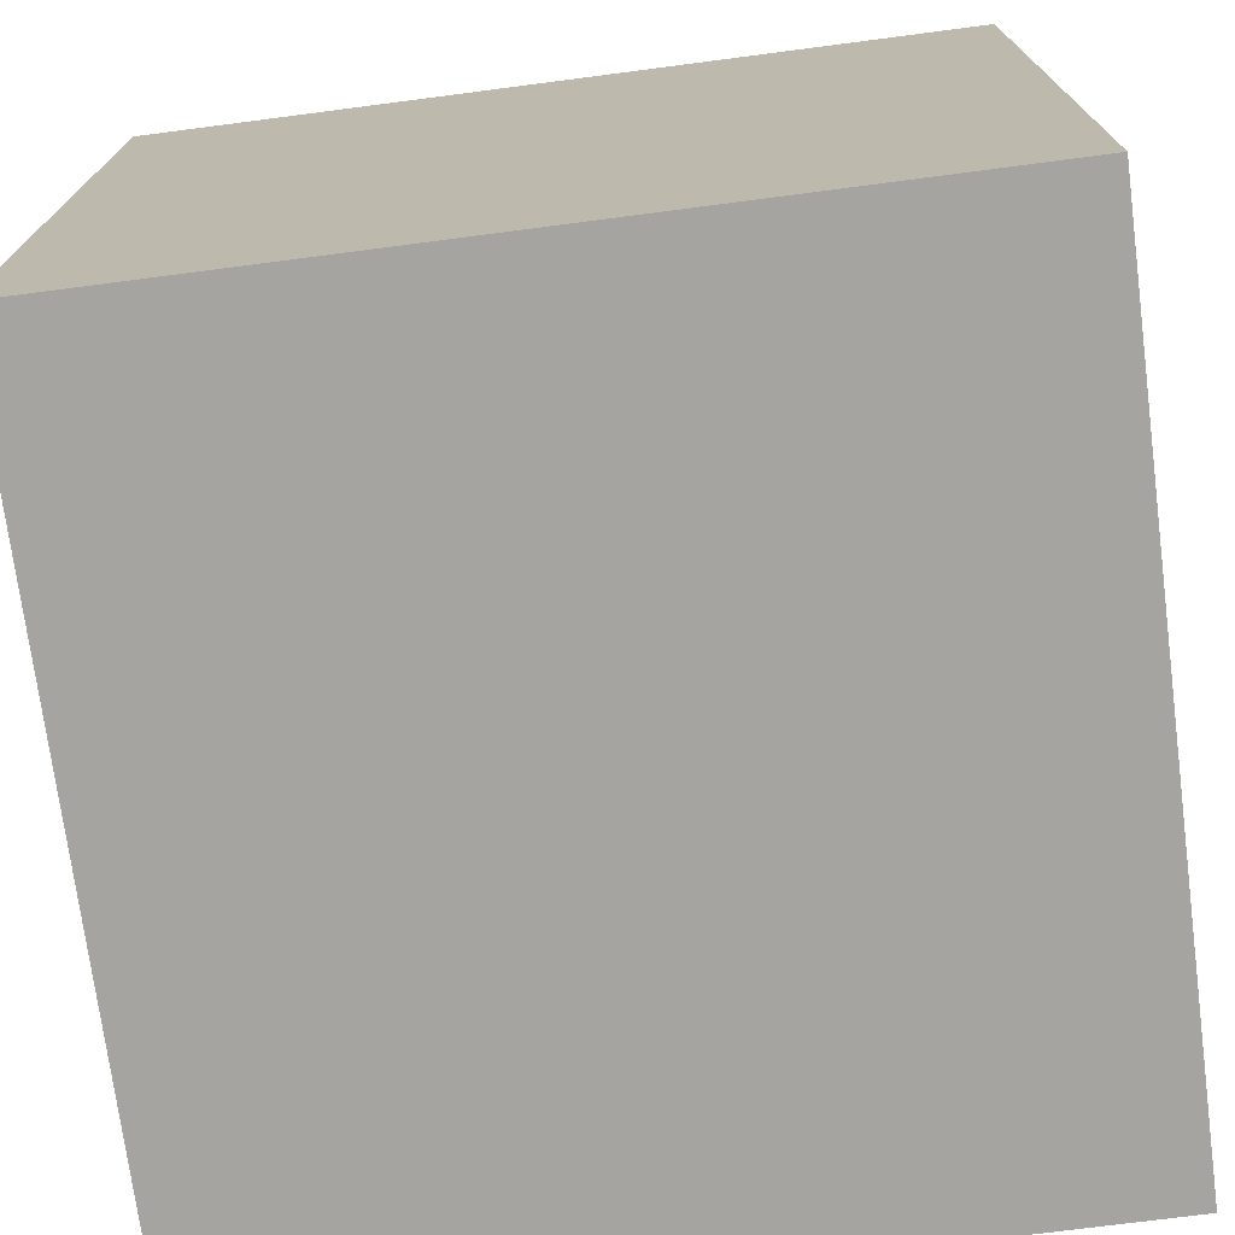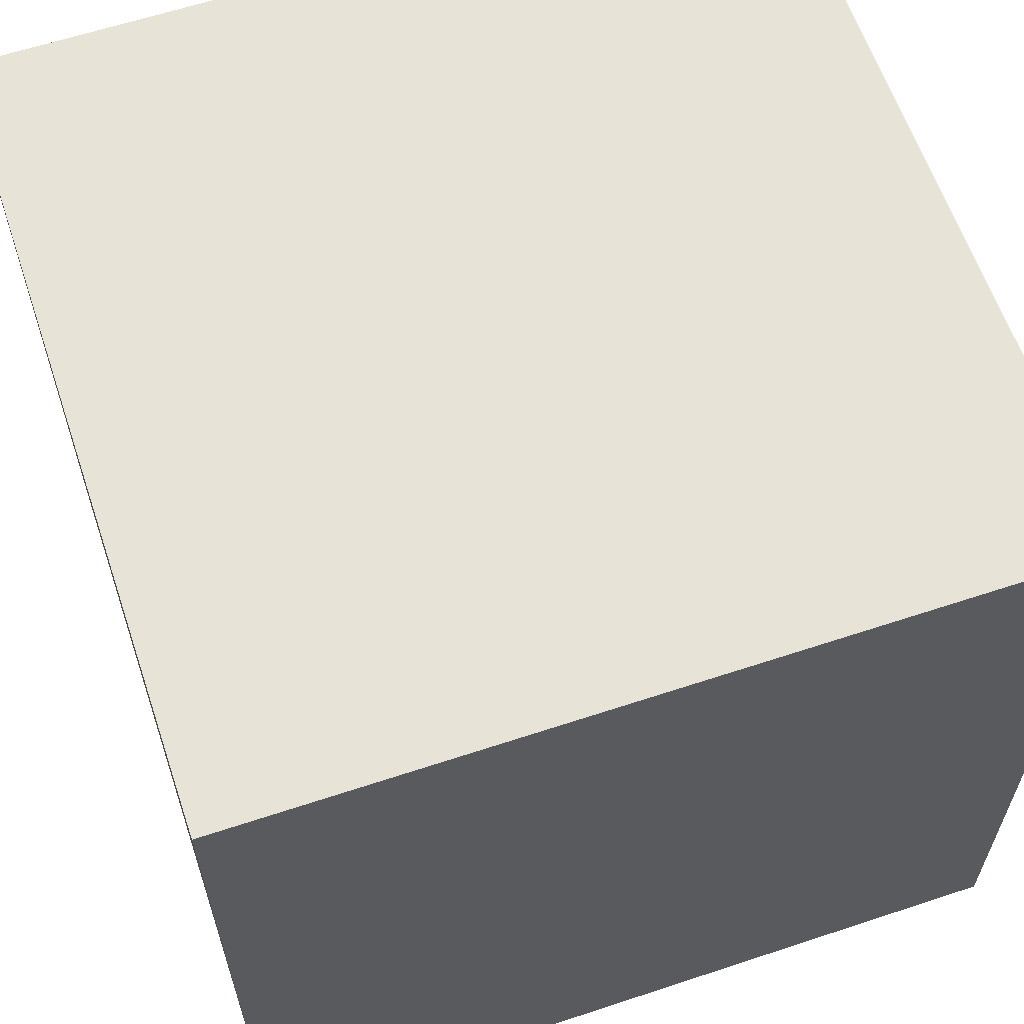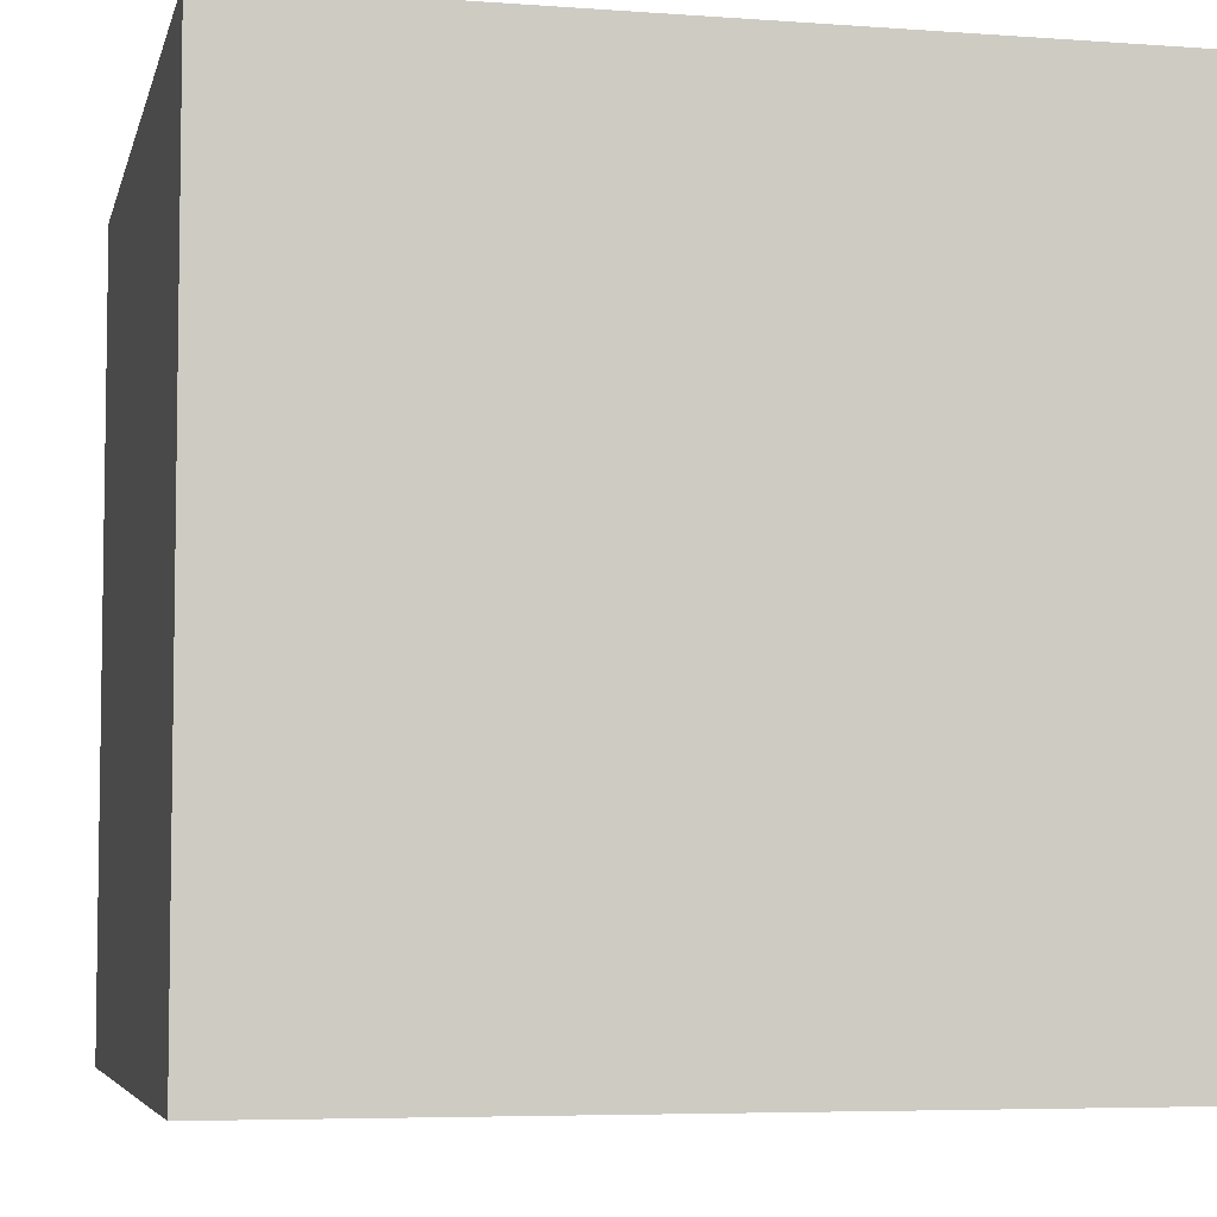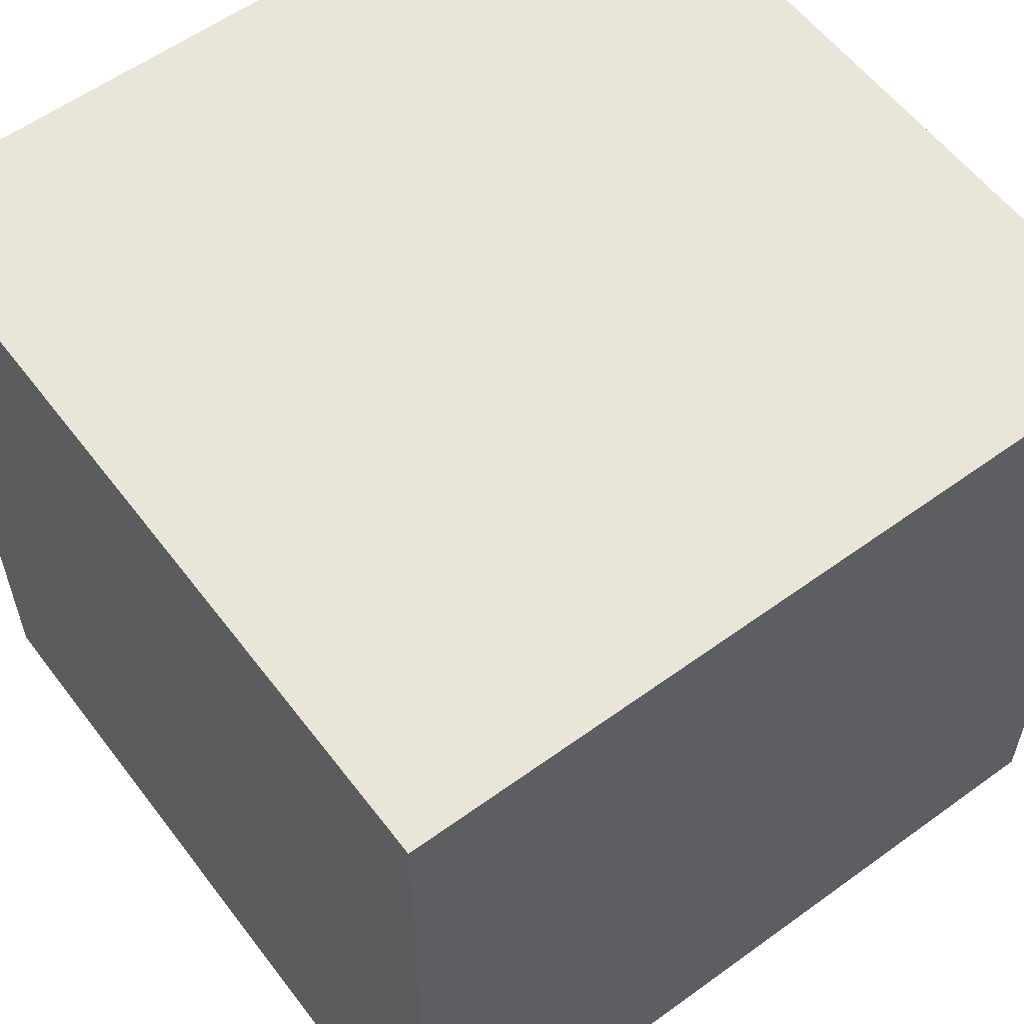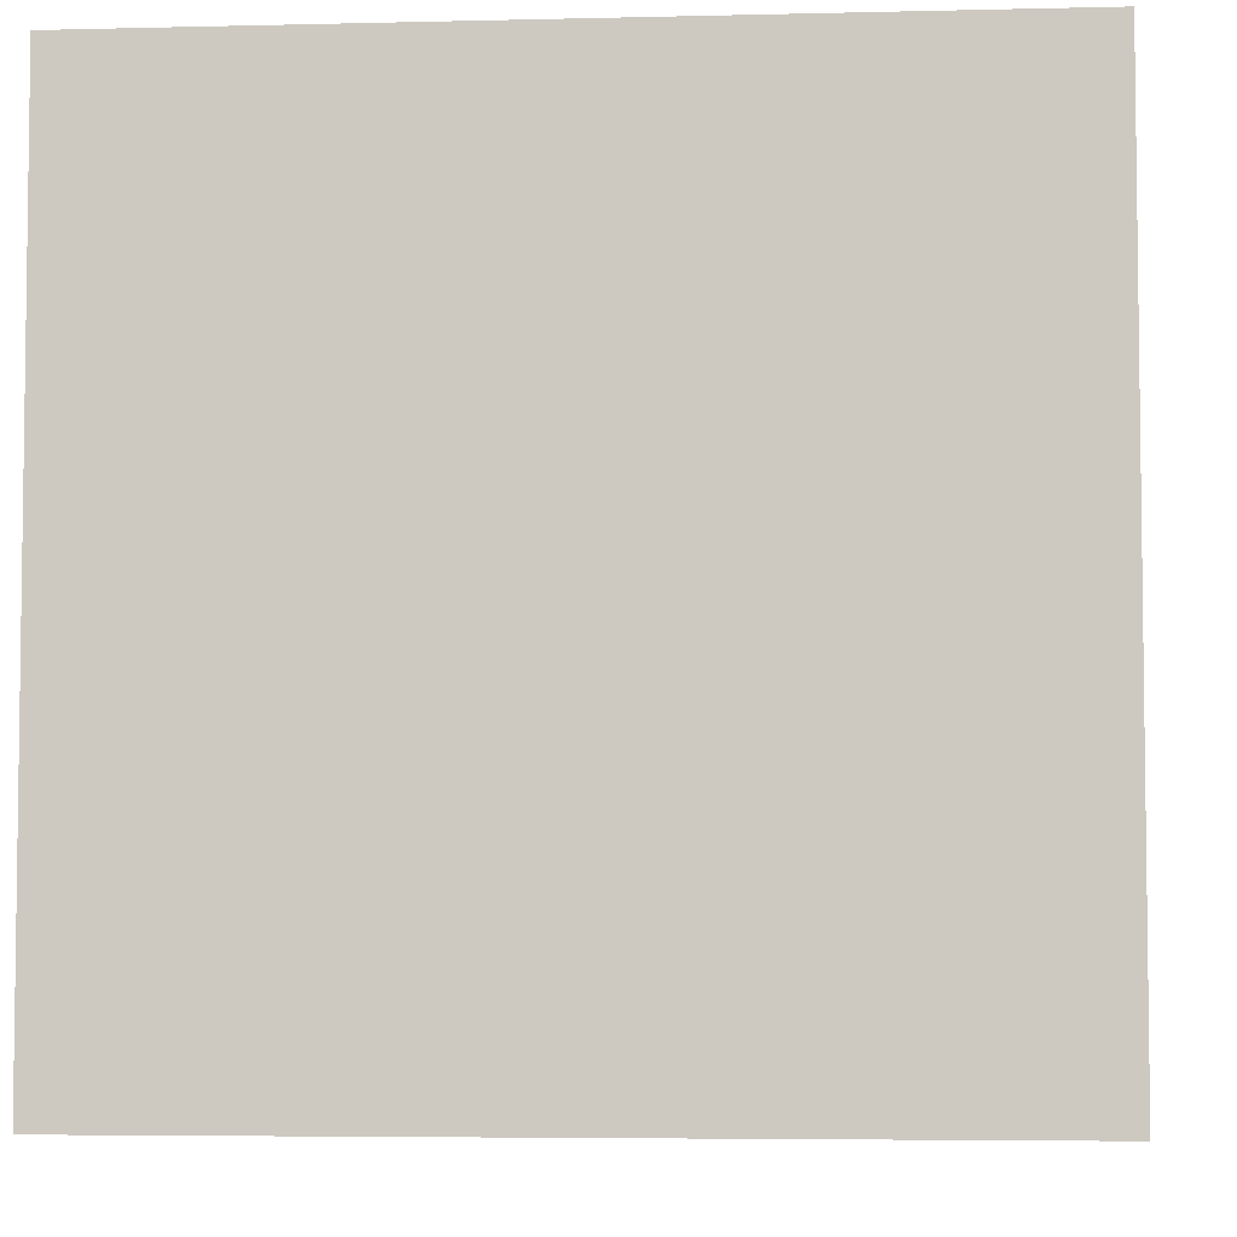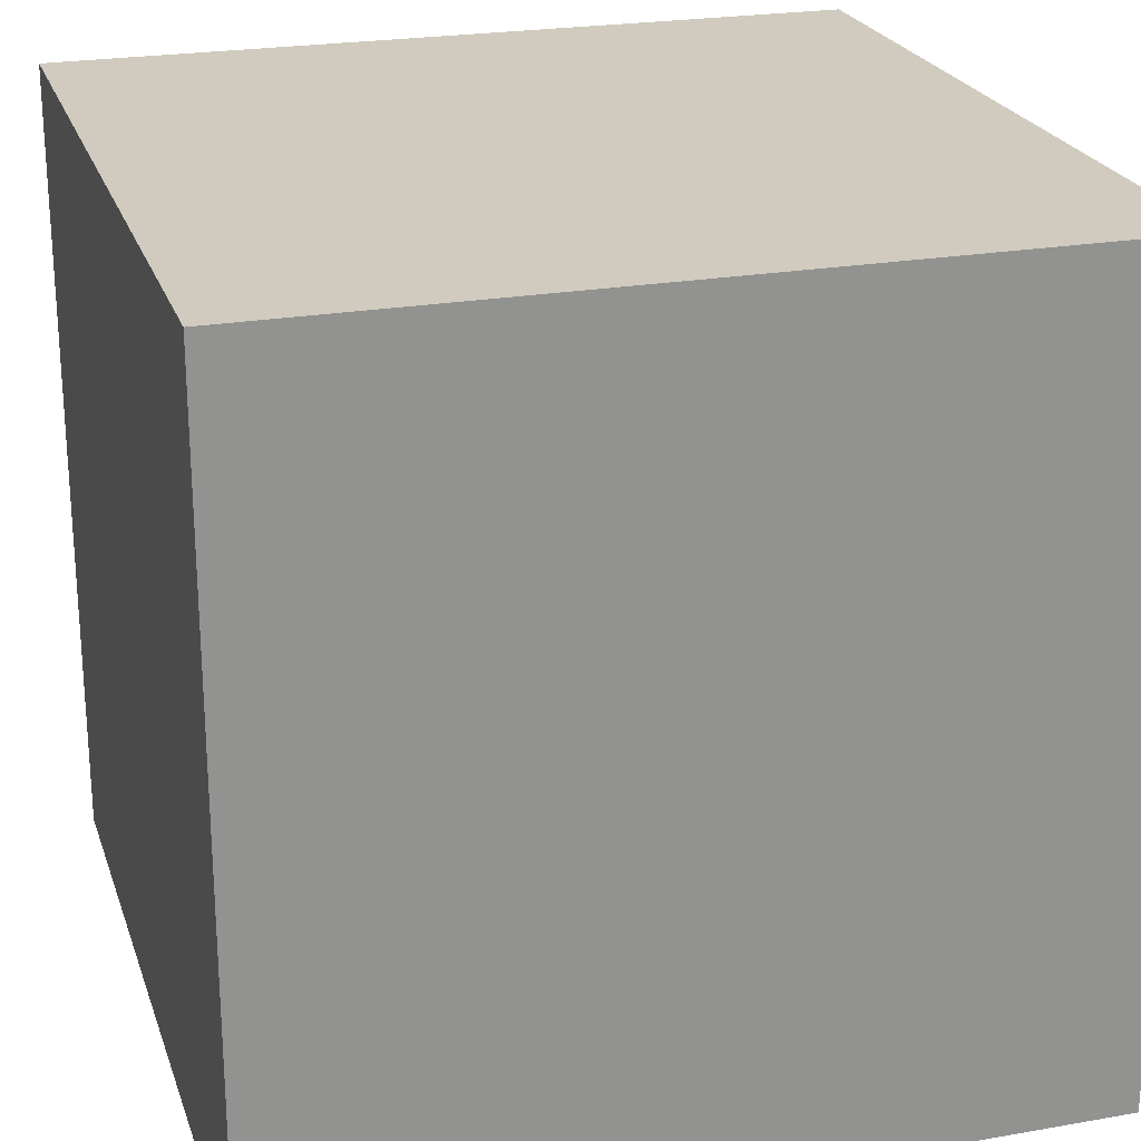
<metadata>
{"format":"obj","ext":"obj","renderer":"f3d","projection":"perspective","resolution":1024,"background":"white","views":[{"elev":-73.4,"azim":-82.6,"up":"+Y"},{"elev":61.8,"azim":-18.6,"up":"+Z"},{"elev":-5.6,"azim":167.3,"up":"+Y"},{"elev":58.0,"azim":-36.9,"up":"+Y"},{"elev":-5.0,"azim":4.5,"up":"+Z"},{"elev":23.4,"azim":73.5,"up":"+Y"}]}
</metadata>
<code>
v 1 -1 -1
v 1 -1 1
v -1 -1 1
v -1 -1 -1
v 1 1 -1
v 1 1 1
v -1 1 1
v -1 1 -1
f 2 4 1
f 8 6 5
f 5 2 1
f 6 3 2
f 3 8 4
f 1 8 5
f 2 3 4
f 8 7 6
f 5 6 2
f 6 7 3
f 3 7 8
f 1 4 8

</code>
